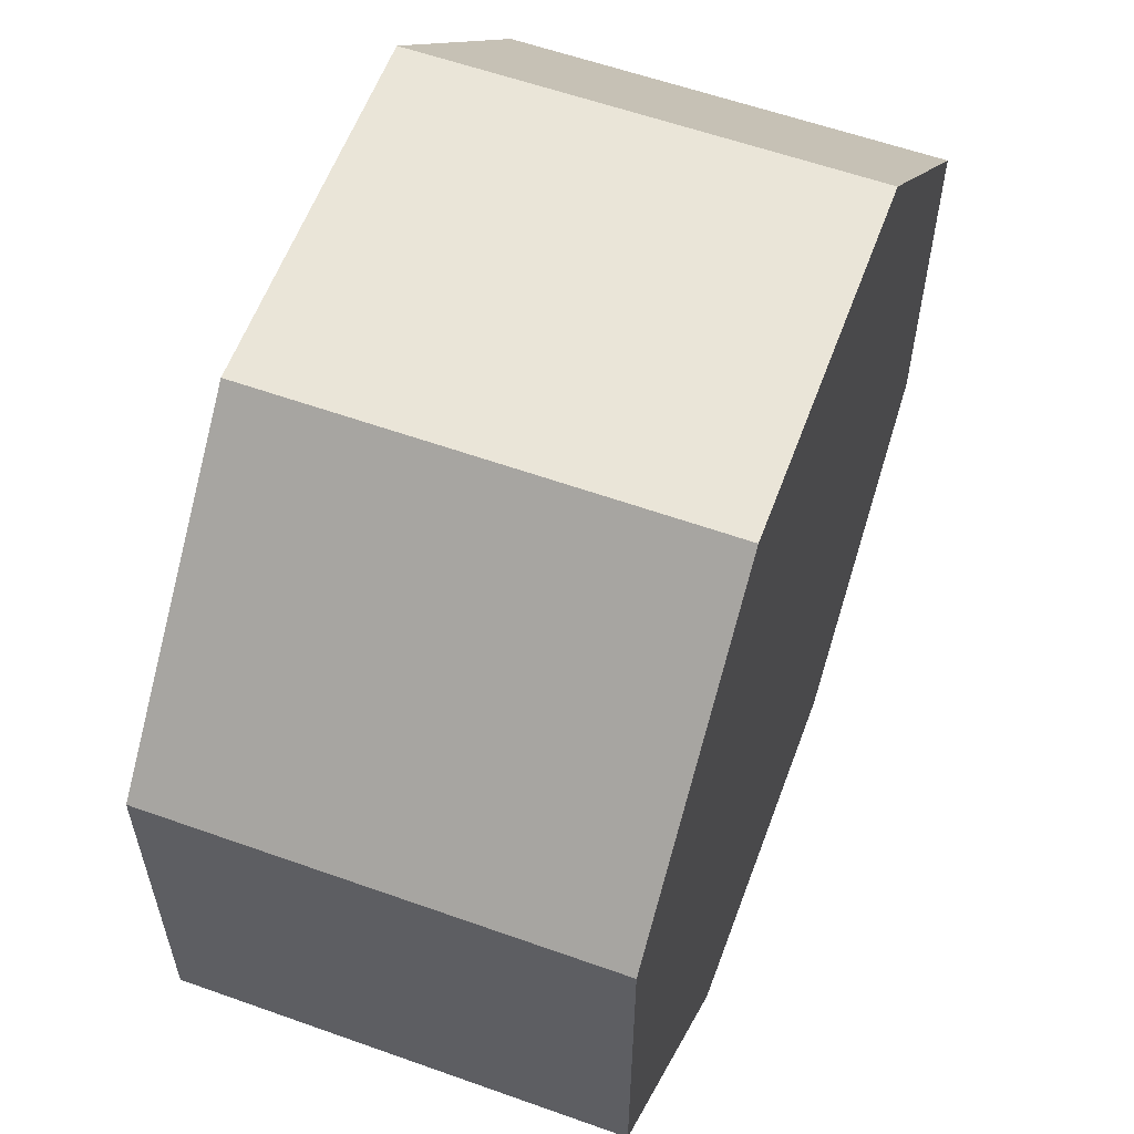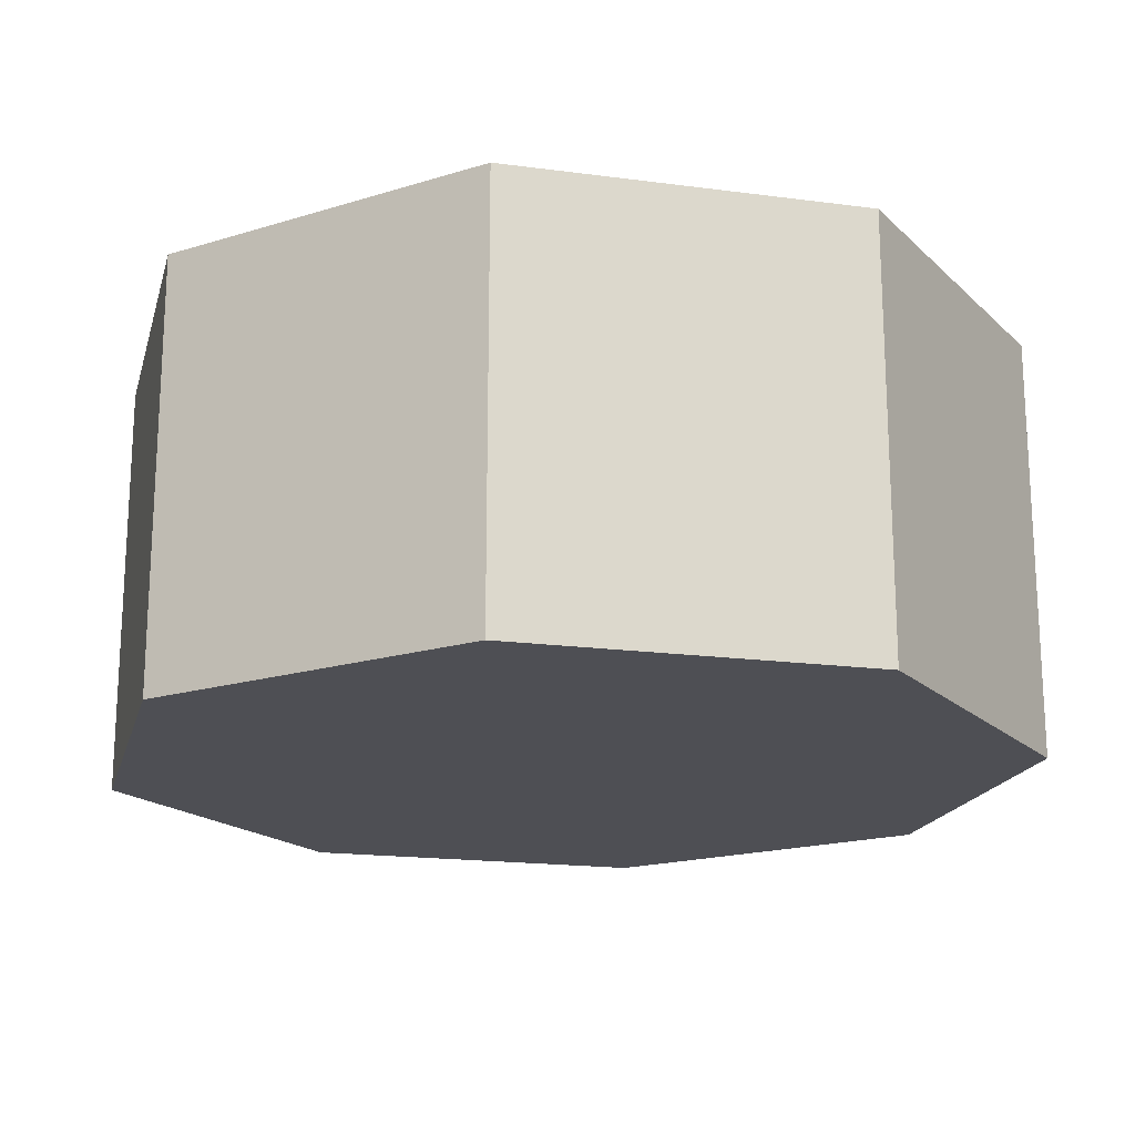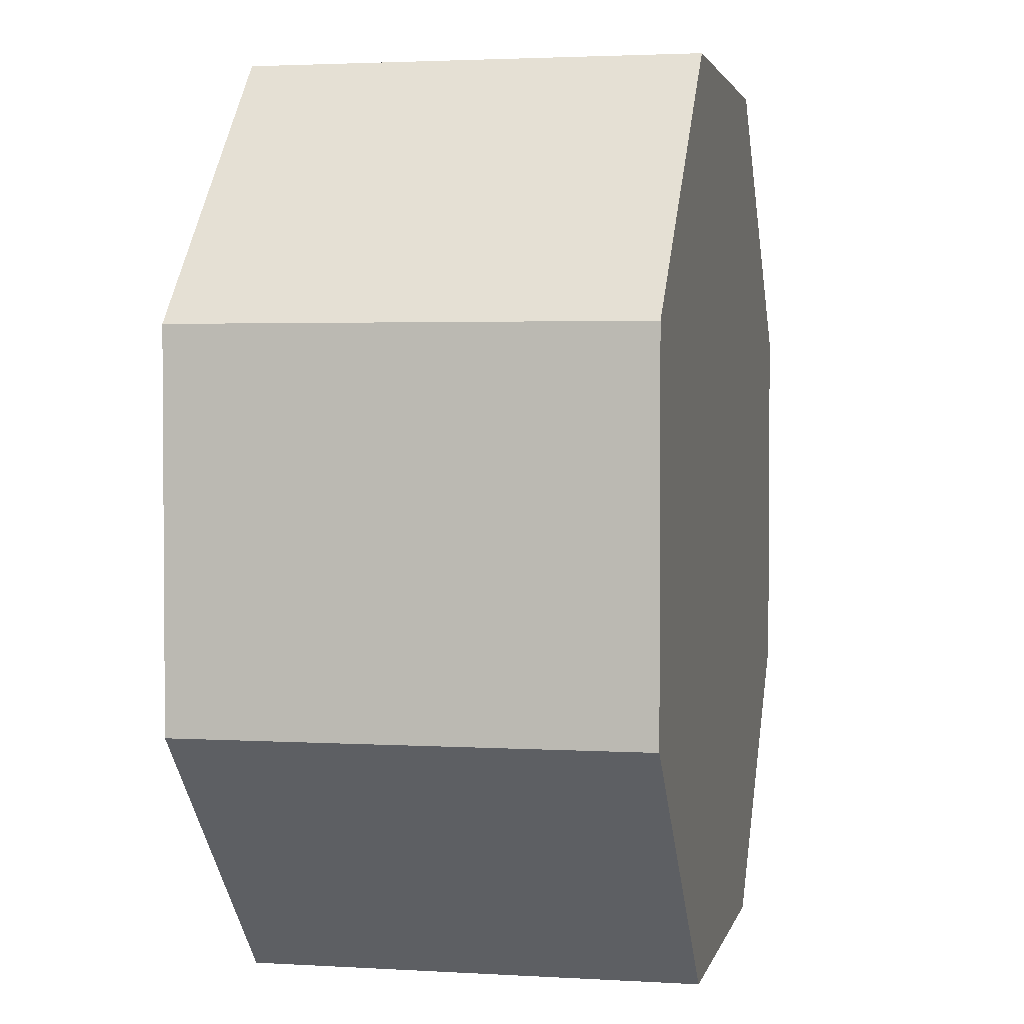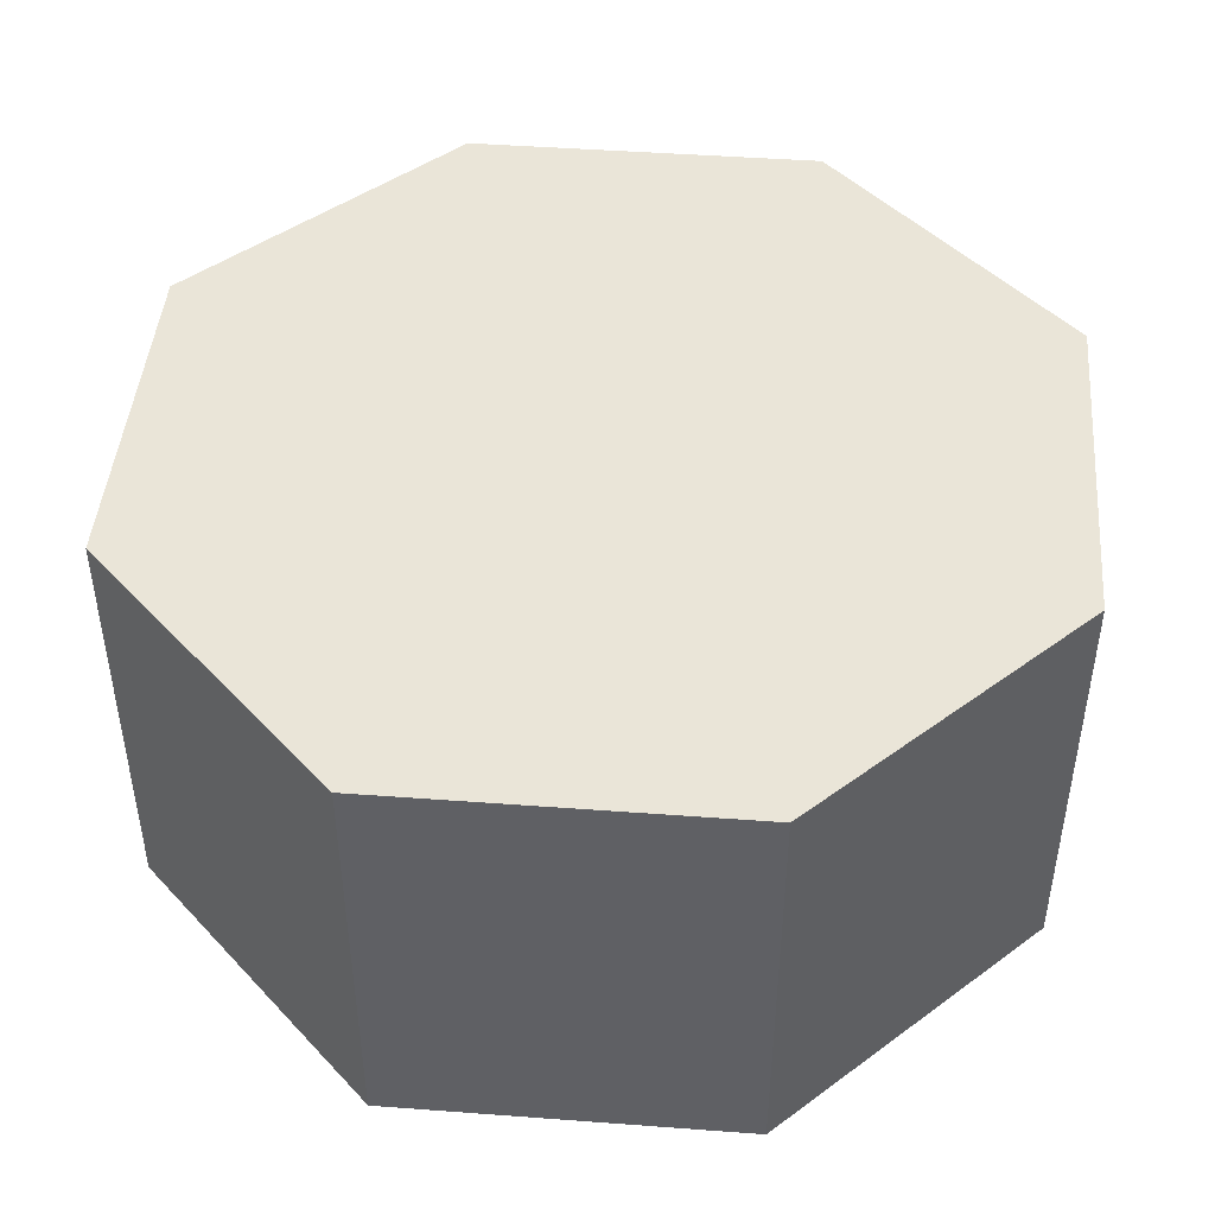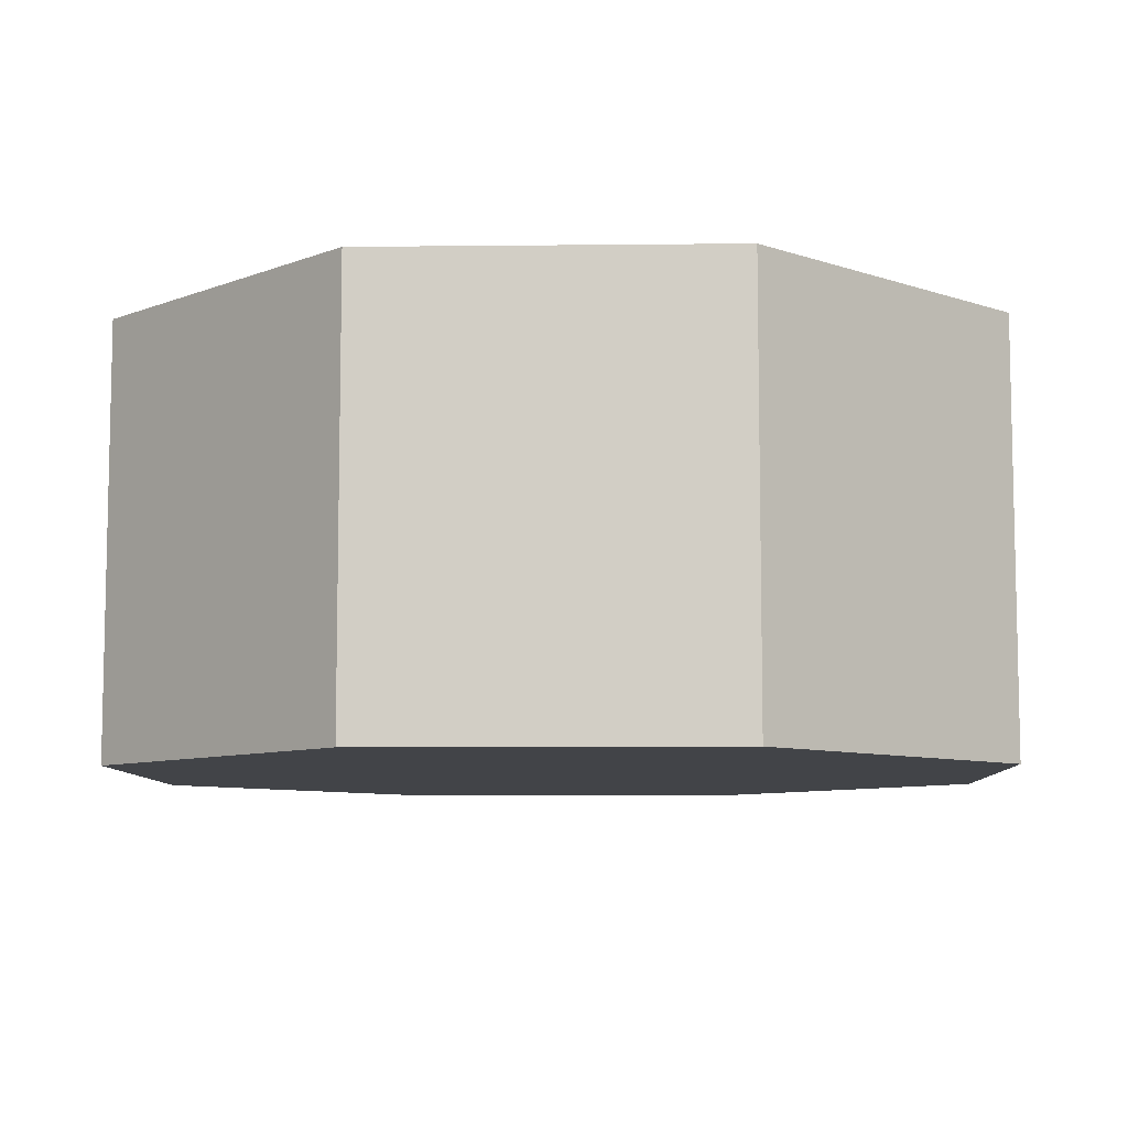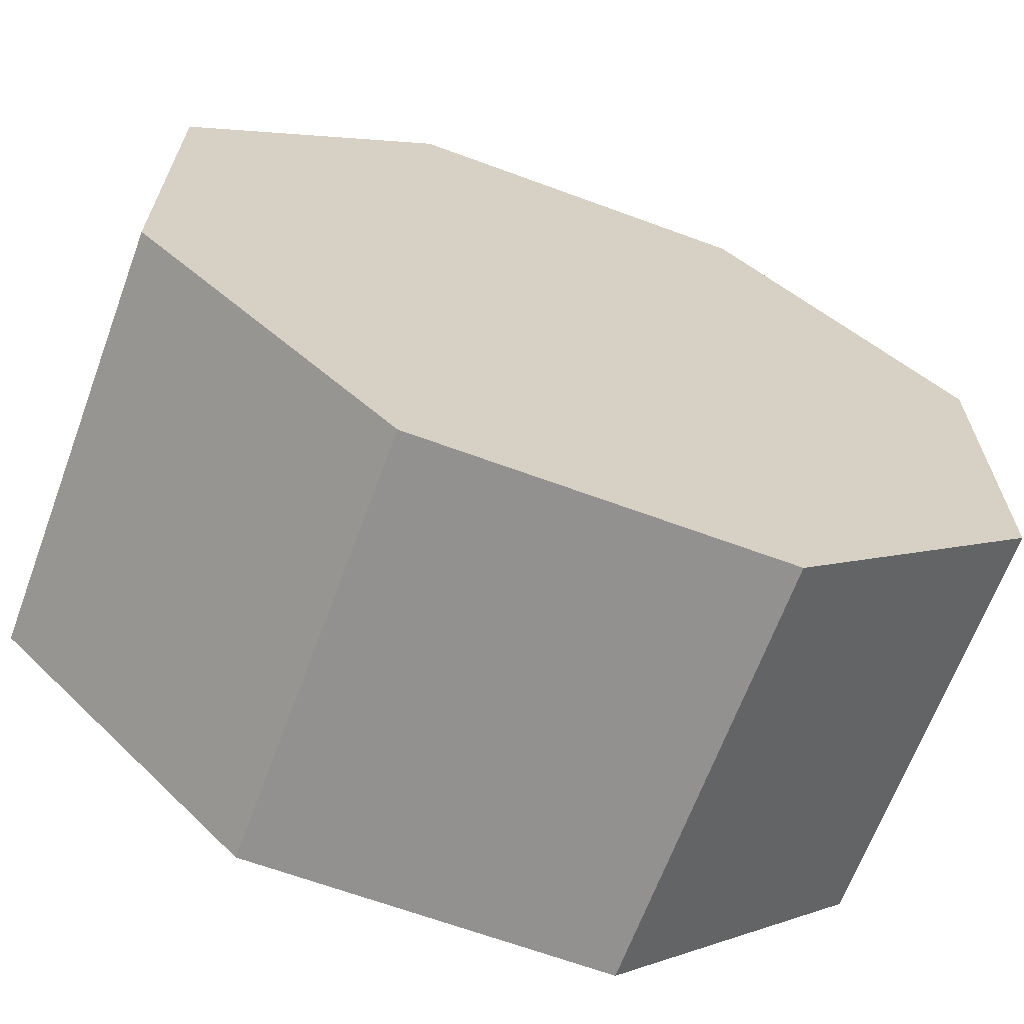
<metadata>
{"format":"obj","ext":"obj","renderer":"f3d","projection":"perspective","resolution":1024,"background":"white","views":[{"elev":58.7,"azim":110.2,"up":"+Y"},{"elev":-18.4,"azim":120.7,"up":"+Z"},{"elev":2.6,"azim":-78.1,"up":"+Y"},{"elev":45.5,"azim":-130.1,"up":"+Z"},{"elev":-8.1,"azim":-88.3,"up":"+Z"},{"elev":-66.1,"azim":159.7,"up":"+Y"}]}
</metadata>
<code>
o Boiler
v -0.5 0.9142 0
v -0.5 0.08579 0
v 0.08579 -0.5 -0
v 0.9142 -0.5 -0
v 1.5 0.08579 -0
v 1.5 0.9142 -0
v 0.9142 1.5 -0
v 0.08579 1.5 -0
v -0.5 0.9142 1
v -0.5 0.08579 1
v 0.08579 -0.5 1
v 0.9142 -0.5 1
v 1.5 0.08579 1
v 1.5 0.9142 1
v 0.9142 1.5 1
v 0.08579 1.5 1
f 7 5 3
f 3 2 1
f 1 8 7
f 7 6 5
f 5 4 3
f 3 1 7
f 12 14 16
f 16 9 10
f 10 11 12
f 12 13 14
f 14 15 16
f 16 10 12
f 8 15 7
f 7 14 6
f 4 11 3
f 2 9 1
f 3 10 2
f 1 16 8
f 6 13 5
f 5 12 4
f 1 9 16
f 3 11 10
f 4 12 11
f 5 13 12
f 6 14 13
f 7 15 14
f 8 16 15
f 2 10 9

</code>
